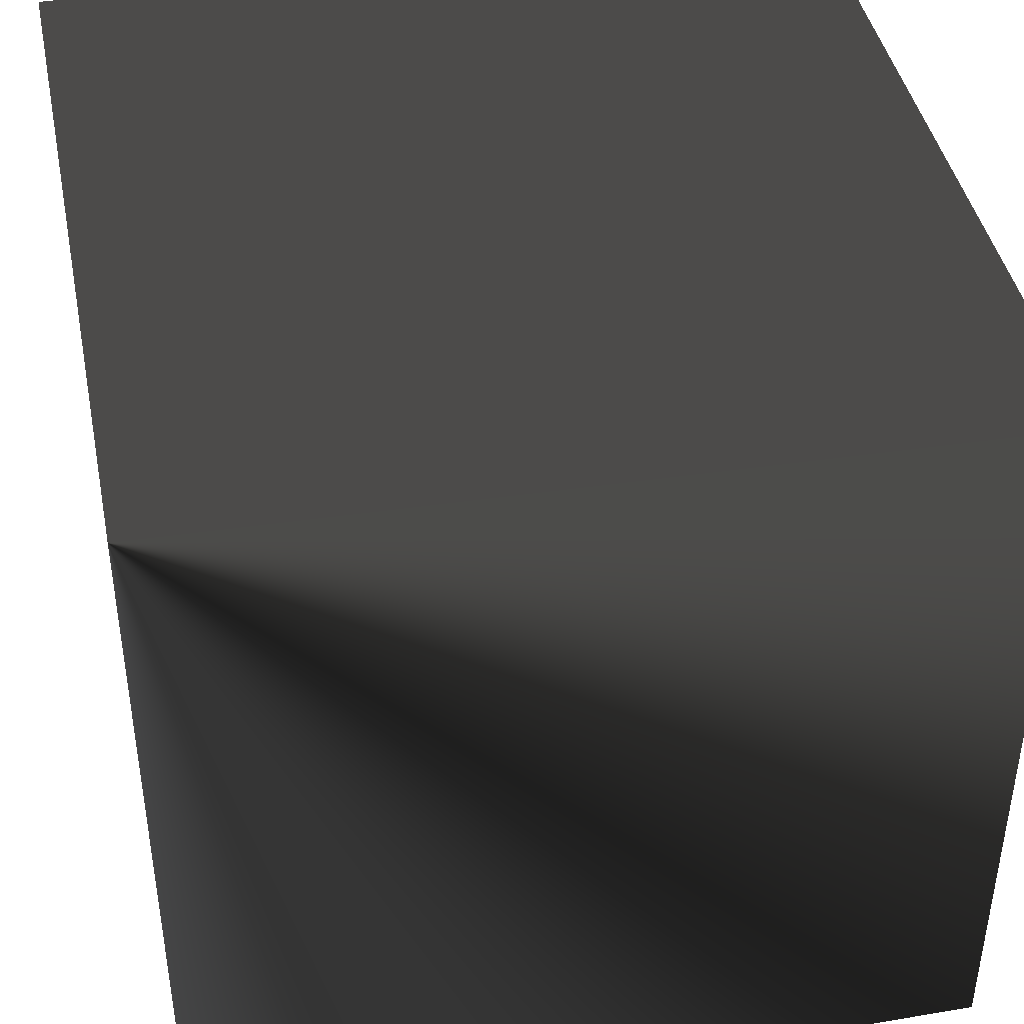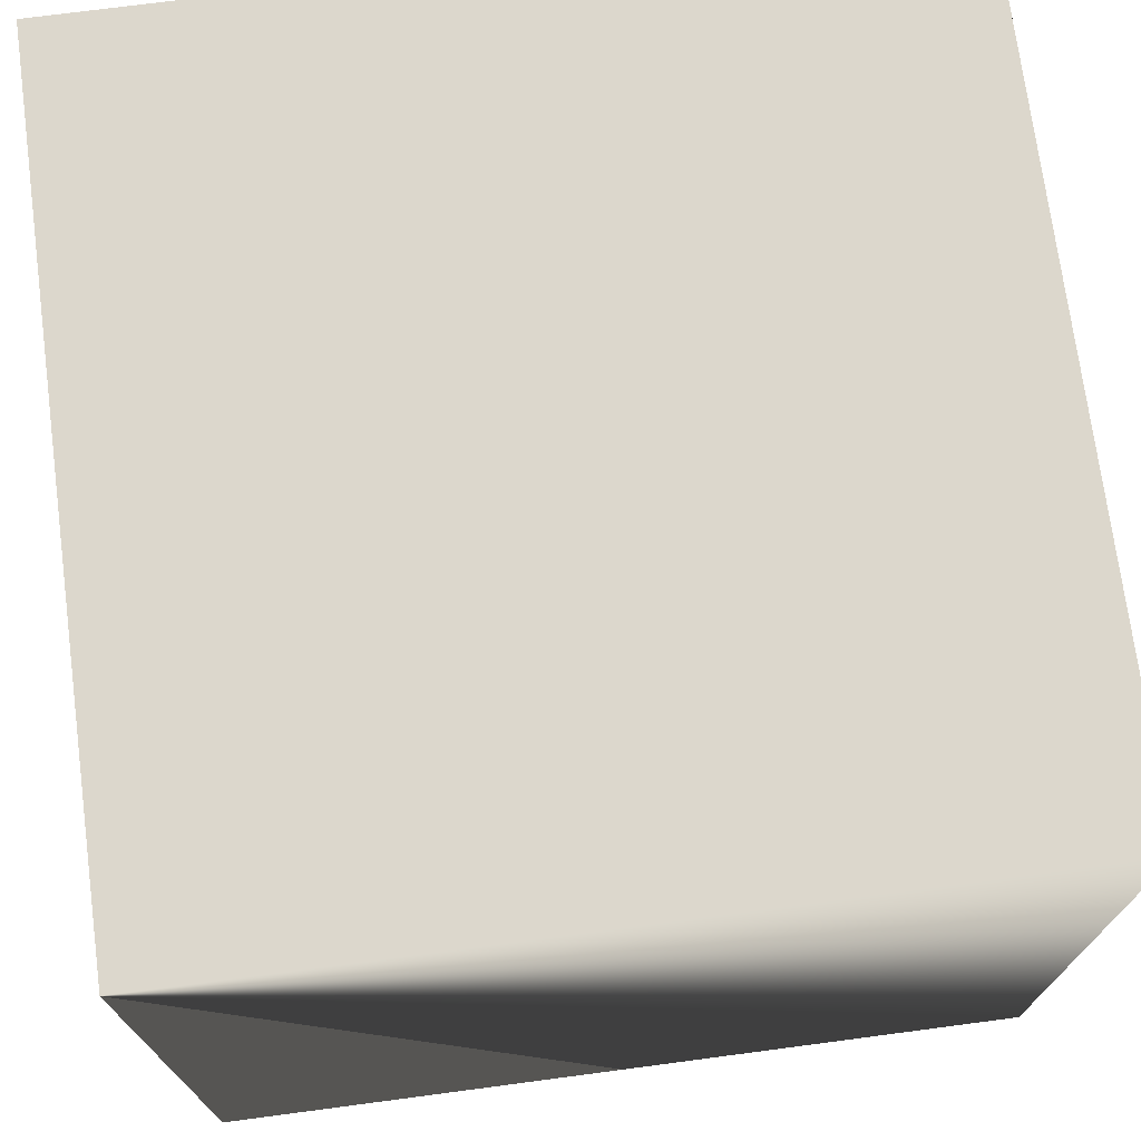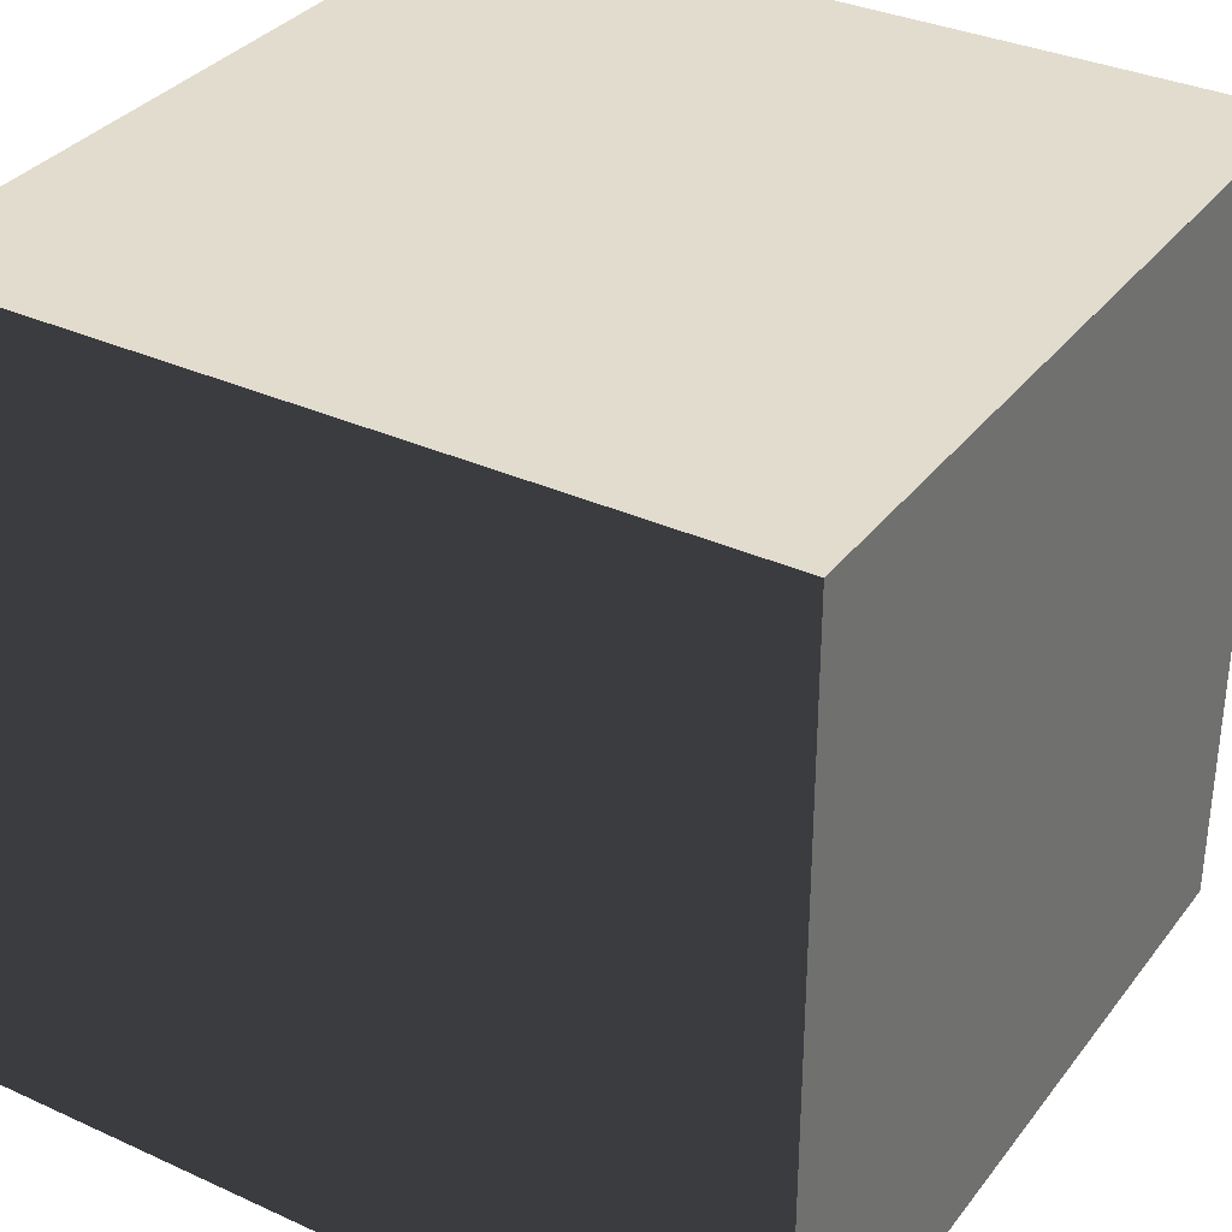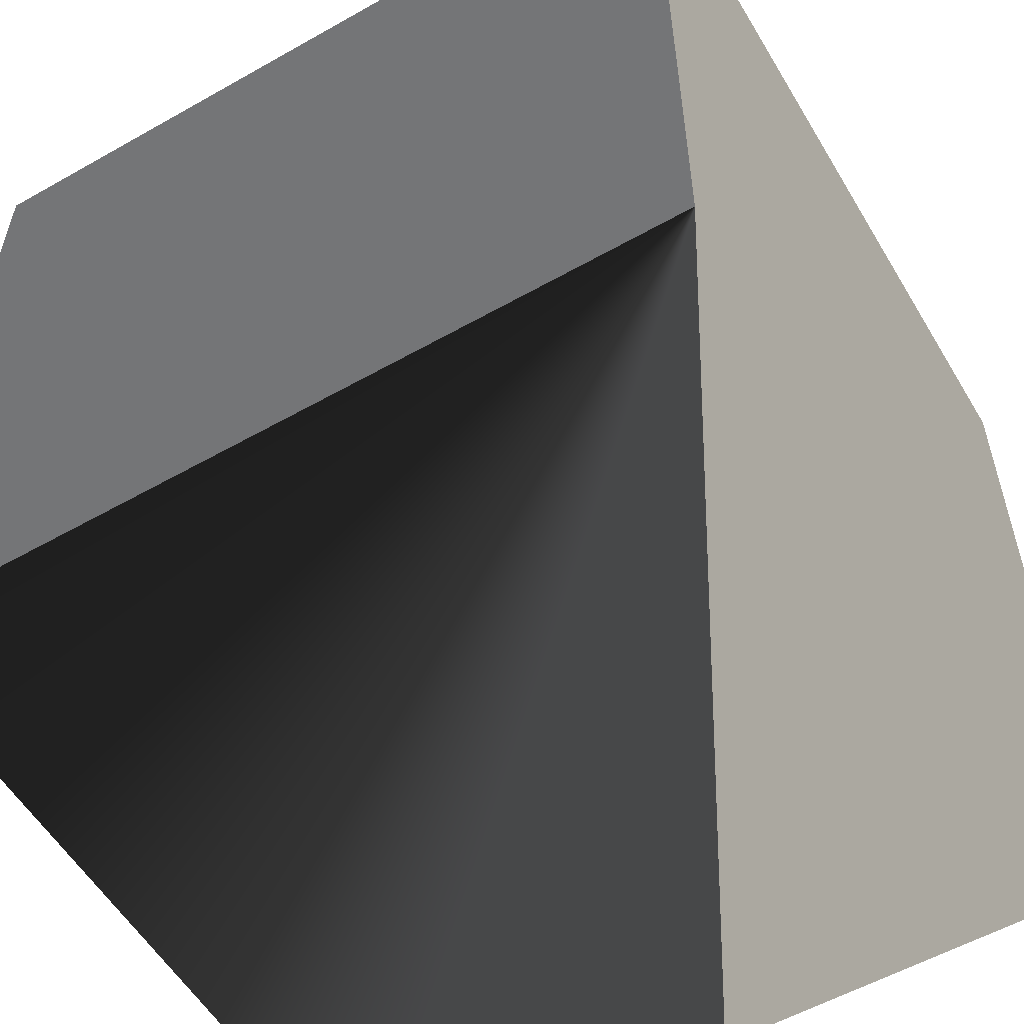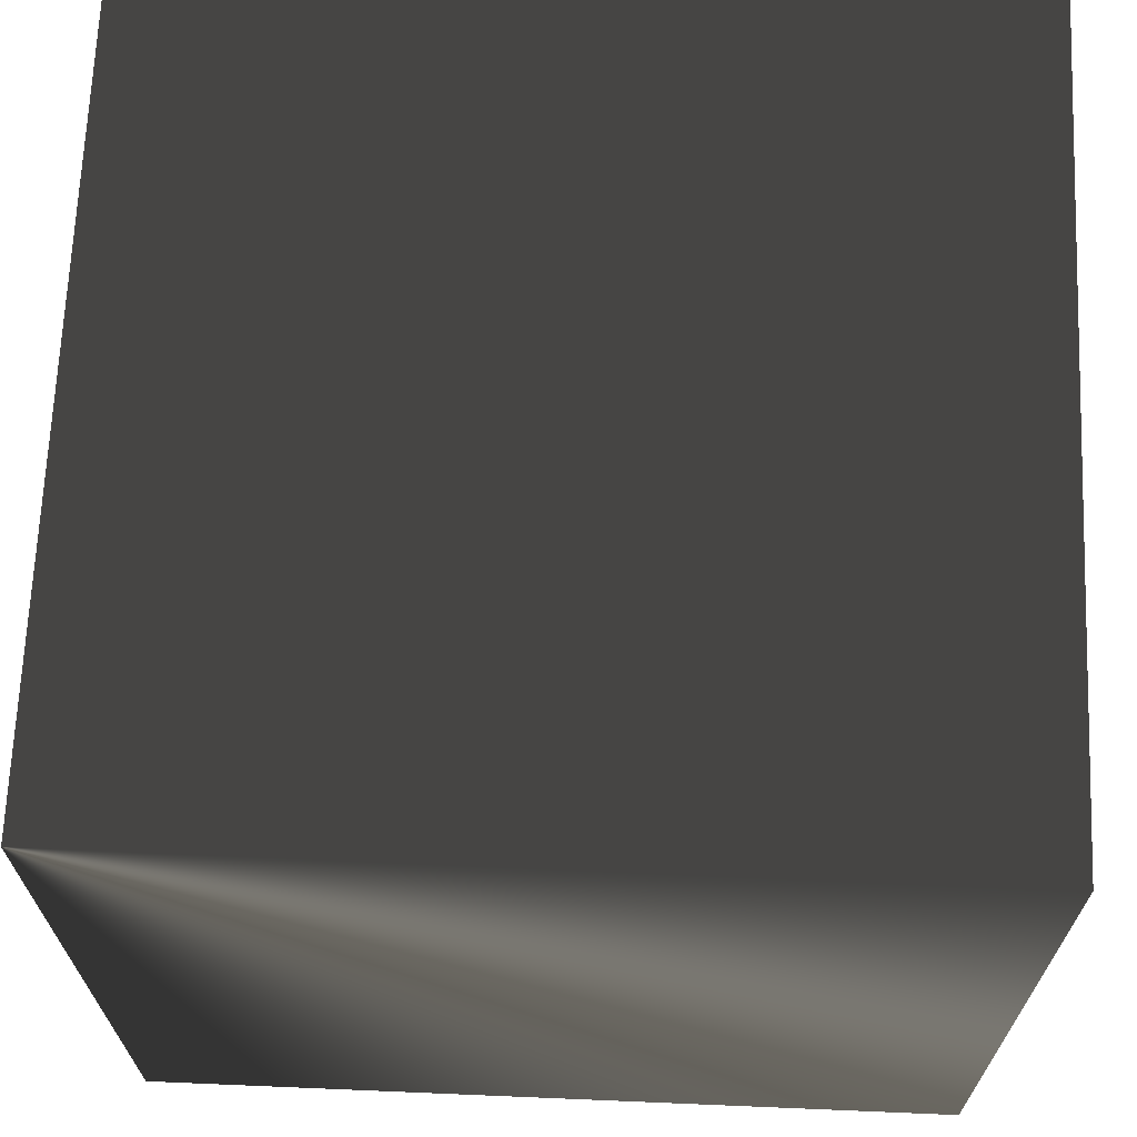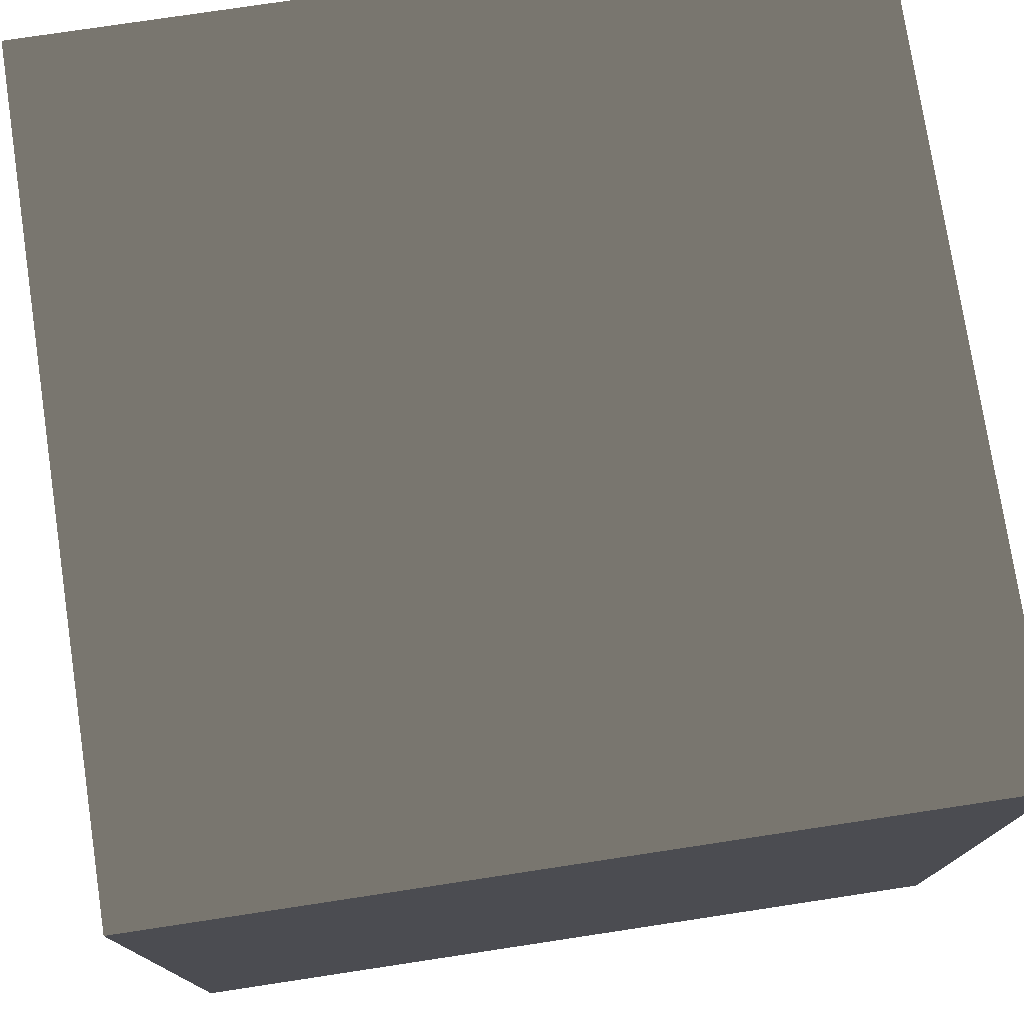
<metadata>
{"format":"obj","ext":"obj","renderer":"f3d","projection":"perspective","resolution":1024,"background":"white","views":[{"elev":42.6,"azim":-101.3,"up":"+Z"},{"elev":72.9,"azim":172.5,"up":"+Y"},{"elev":34.0,"azim":31.7,"up":"+Y"},{"elev":-56.4,"azim":30.6,"up":"+Y"},{"elev":67.9,"azim":-87.6,"up":"+Z"},{"elev":76.4,"azim":171.4,"up":"+Z"}]}
</metadata>
<code>
v 0 0 0
v 1 0 0
v 0 1 0
v 0 0 1
v 1 1 1
v 1 1 0
v 0 1 1
v 1 0 1
f 1 2 6 3
f 1 2 8 4
f 1 3 7 4
f 4 7 5 8
f 3 6 5 7
f 2 6 5 8

</code>
